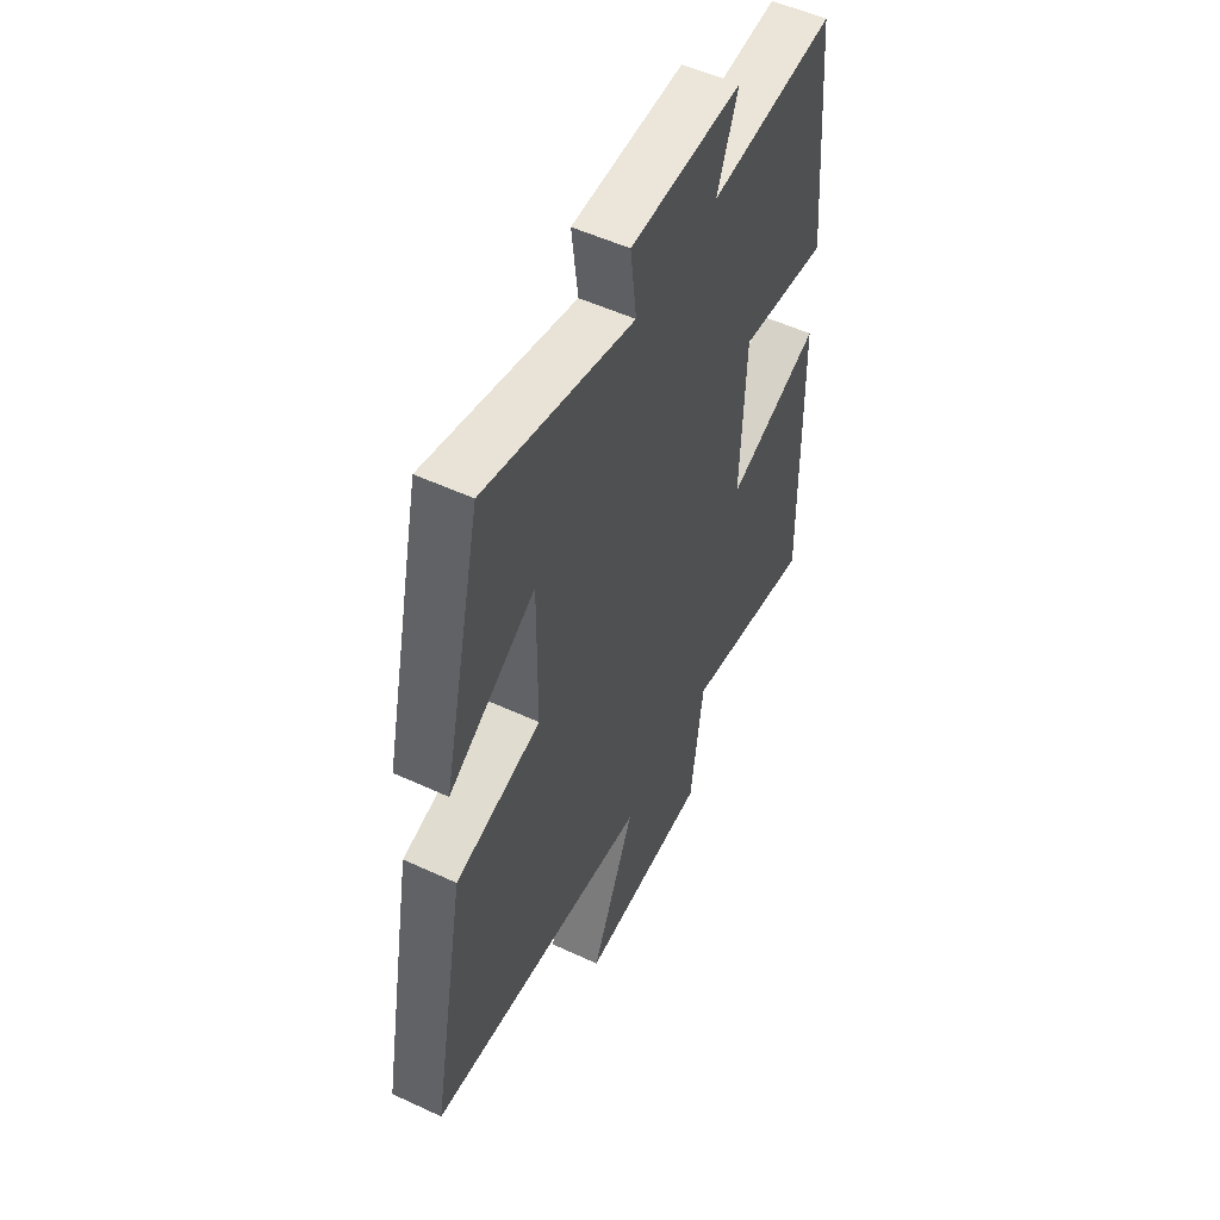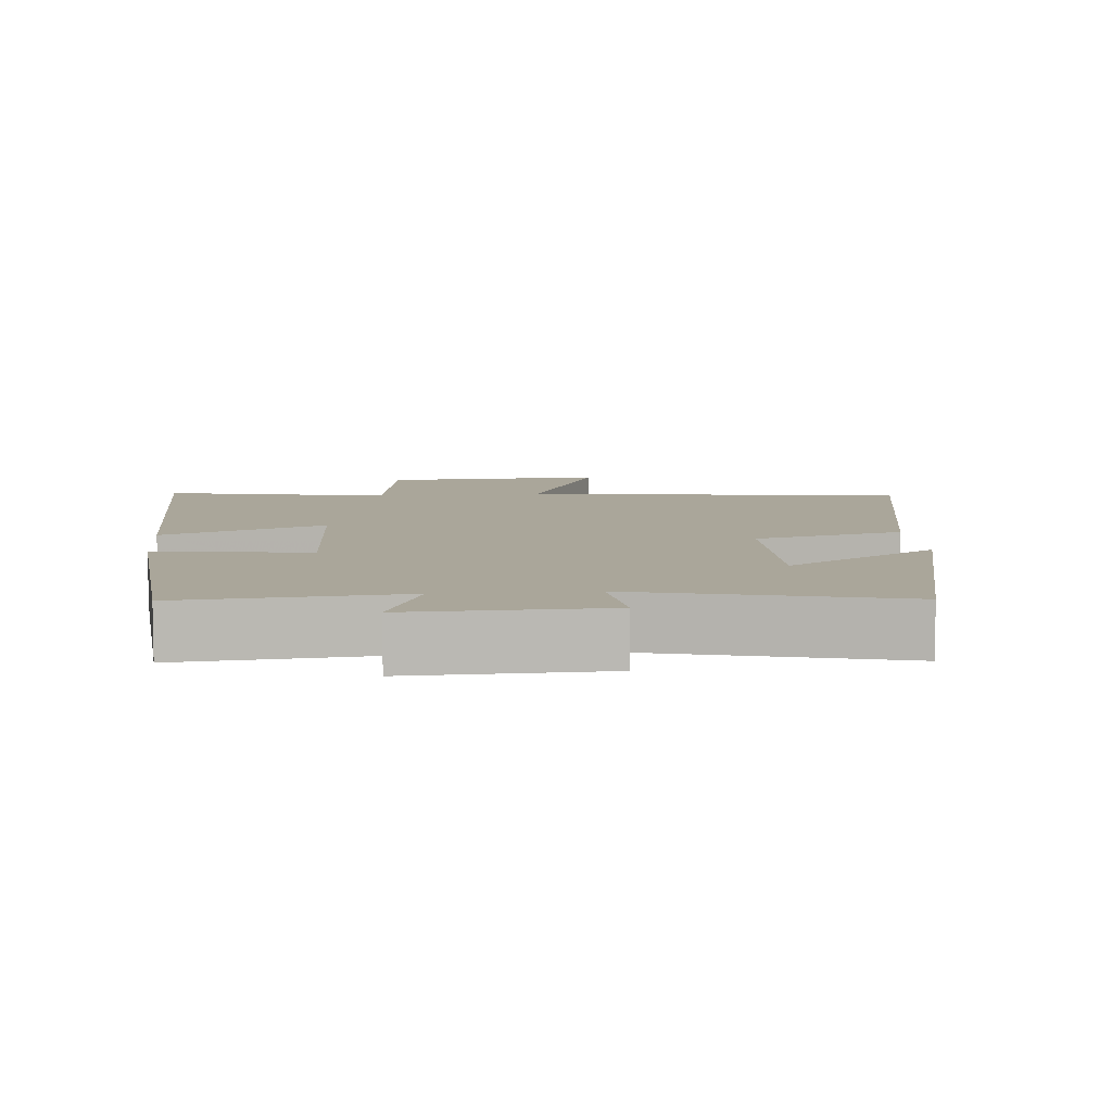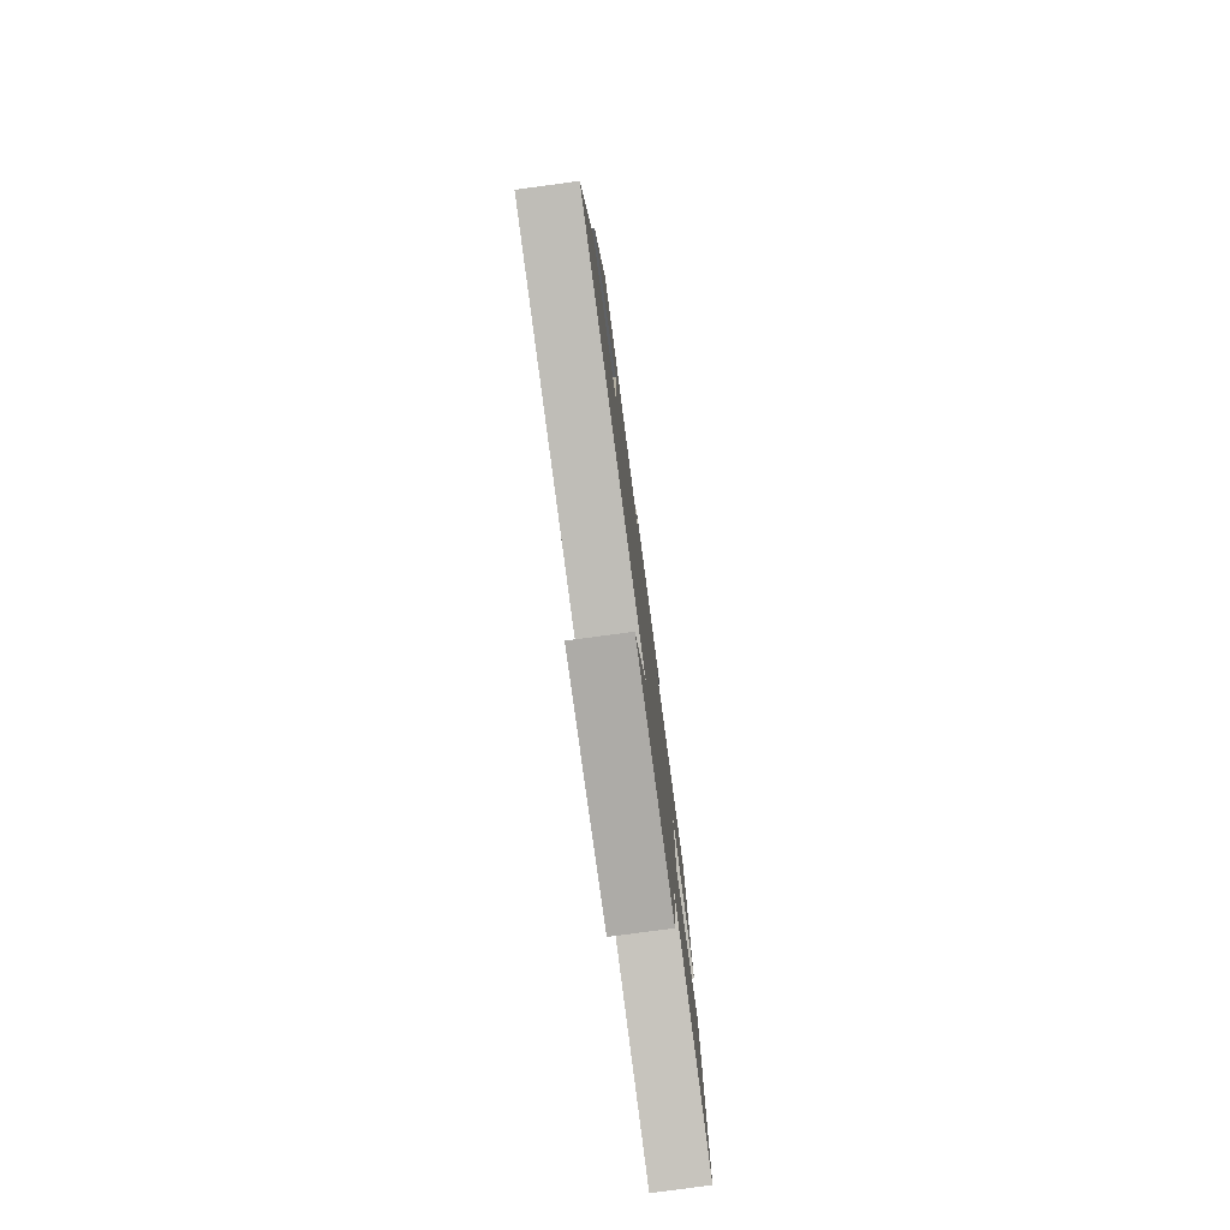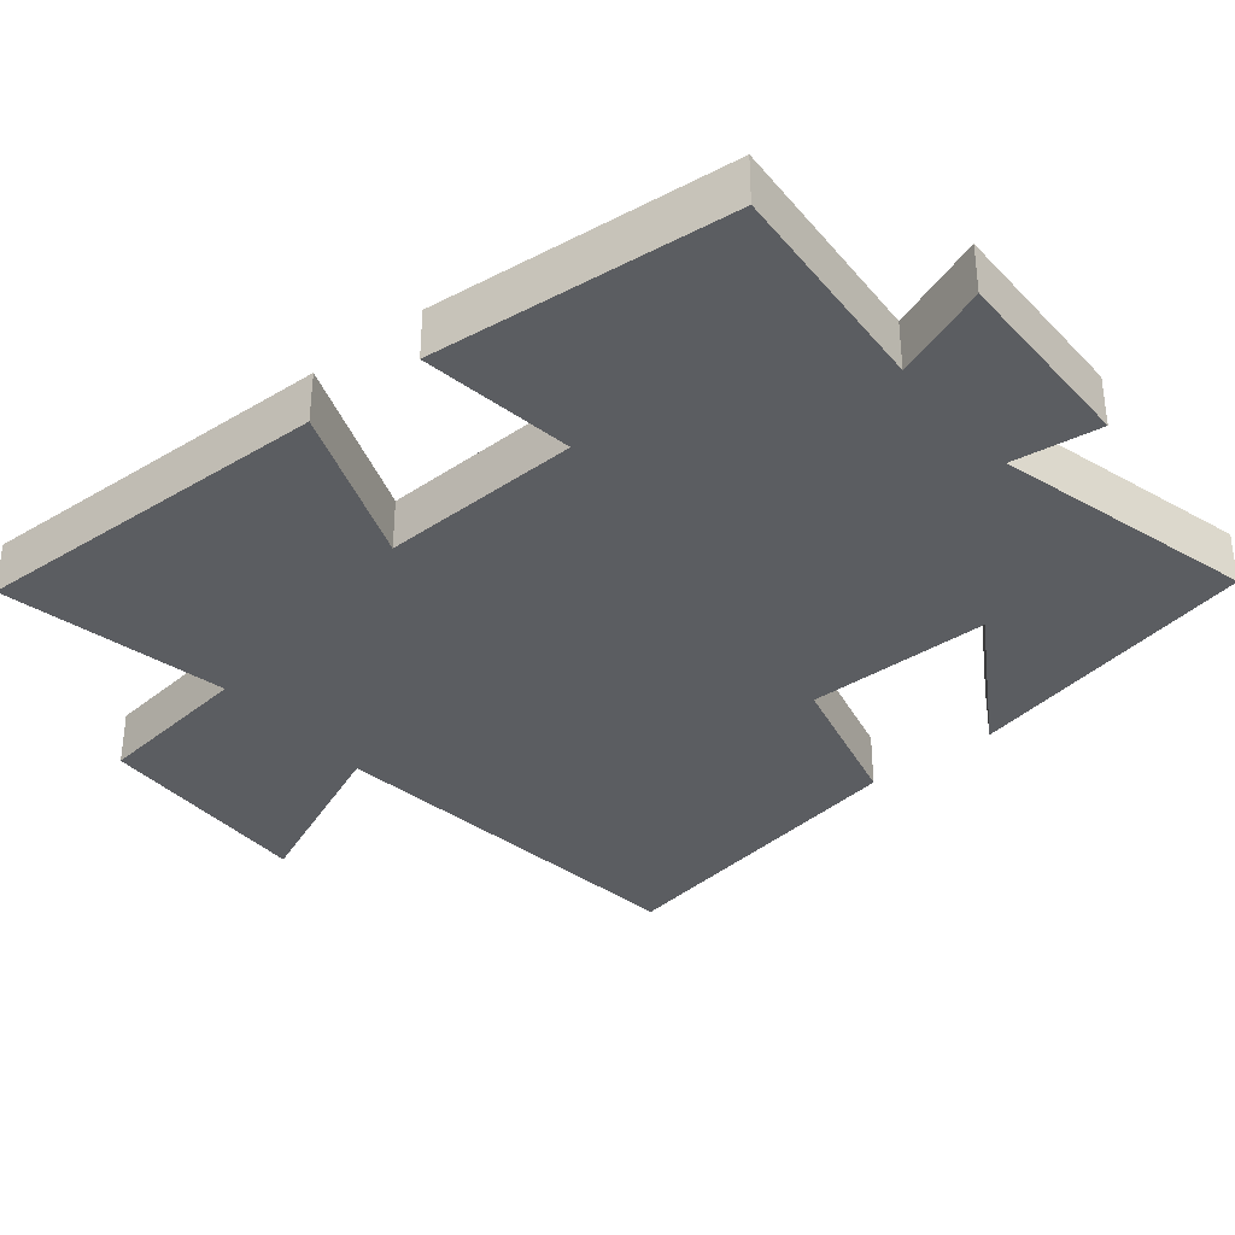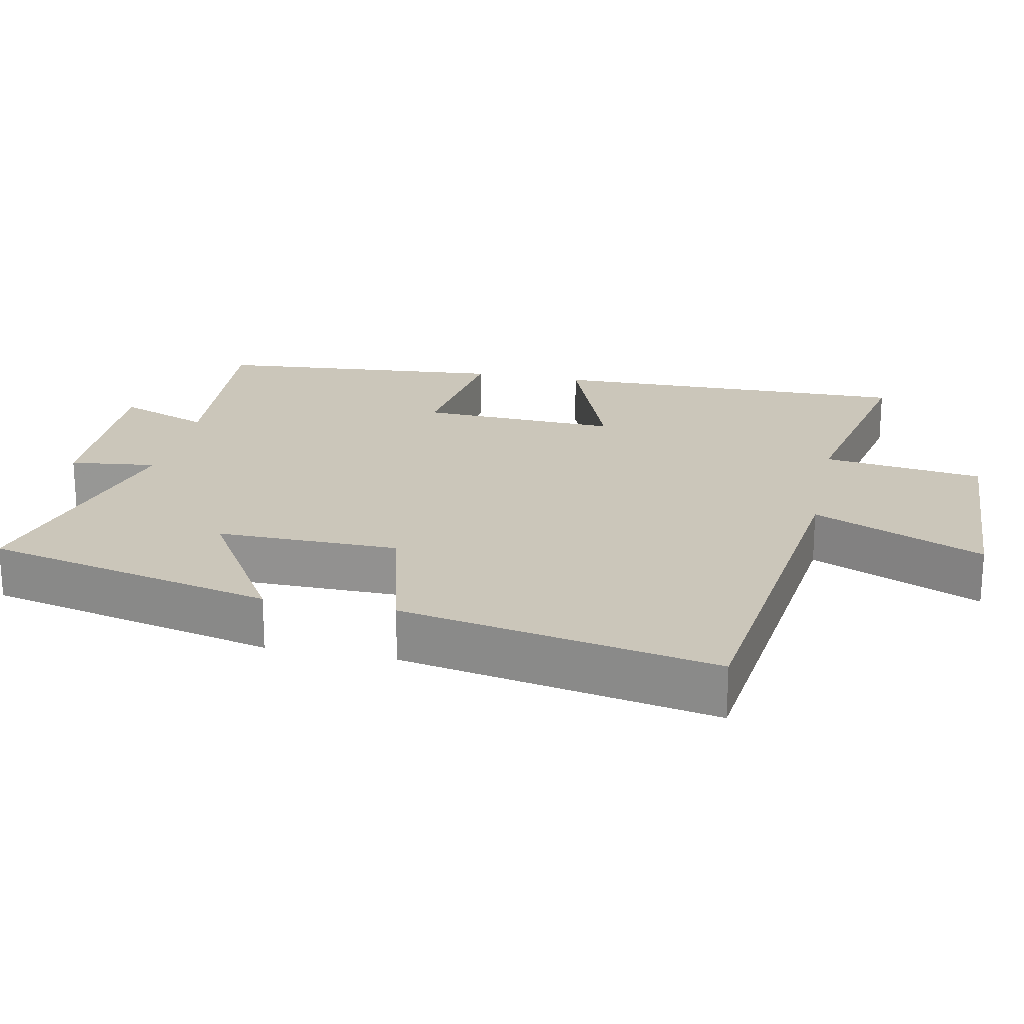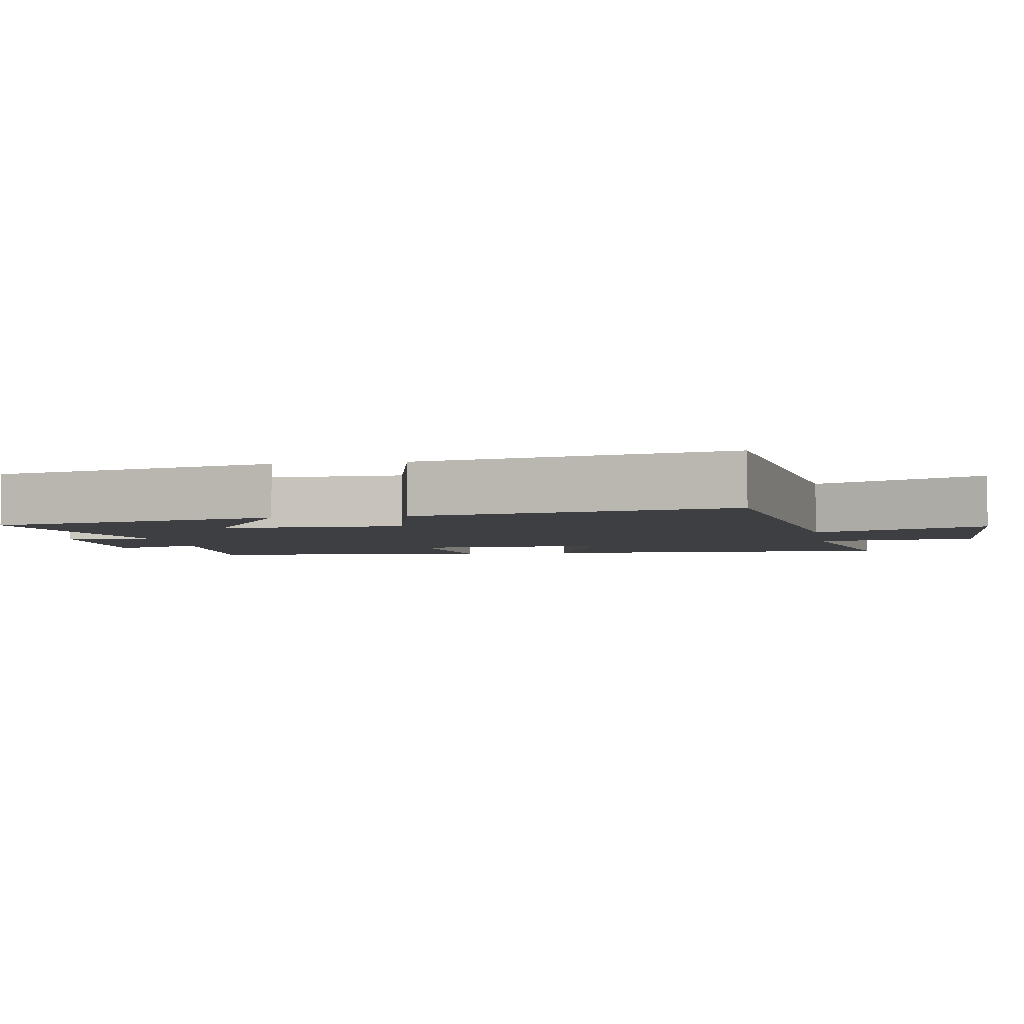
<metadata>
{"format":"obj","ext":"obj","renderer":"f3d","projection":"perspective","resolution":1024,"background":"white","views":[{"elev":53.2,"azim":116.4,"up":"+Z"},{"elev":7.8,"azim":-5.0,"up":"+Y"},{"elev":-78.9,"azim":97.6,"up":"+Z"},{"elev":-35.6,"azim":-50.8,"up":"+Y"},{"elev":21.2,"azim":101.8,"up":"+Y"},{"elev":-3.8,"azim":99.8,"up":"+Y"}]}
</metadata>
<code>
v 0.406 0.07 0.591
v 0.5 0.07 0.182
v 0.291 0.07 0.311
v 0.293 0.07 0.055
v 0.5 0.07 0.002
v 0.583 0.07 -0.439
v 0.046 0.07 -0.5
v 0.151 0.07 -0.739
v -0.161 0.07 -0.725
v -0.192 0.07 -0.5
v -0.509 0.07 -0.563
v -0.5 0.07 -0.052
v -0.273 0.07 -0.139
v -0.285 0.07 0.141
v -0.5 0.07 0.112
v -0.464 0.07 0.526
v -0.16 0.07 0.5
v -0.211 0.07 0.63
v 0.059 0.07 0.622
v 0.044 0.07 0.5
v 0.406 0 0.591
v 0.5 0 0.182
v 0.291 0 0.311
v 0.293 0 0.055
v 0.5 0 0.002
v 0.583 0 -0.439
v 0.046 0 -0.5
v 0.151 0 -0.739
v -0.161 0 -0.725
v -0.192 0 -0.5
v -0.509 0 -0.563
v -0.5 0 -0.052
v -0.273 0 -0.139
v -0.285 0 0.141
v -0.5 0 0.112
v -0.464 0 0.526
v -0.16 0 0.5
v -0.211 0 0.63
v 0.059 0 0.622
v 0.044 0 0.5
f 17 18 19 20
f 14 15 16 17
f 13 14 17 20
f 10 11 12 13
f 10 13 20 1
f 7 8 9 10
f 4 5 6 7
f 3 4 7 10
f 1 2 3
f 1 3 10
f 40 39 38 37
f 37 36 35 34
f 40 37 34 33
f 33 32 31 30
f 21 40 33 30
f 30 29 28 27
f 27 26 25 24
f 30 27 24 23
f 23 22 21
f 30 23 21
f 1 21 22 2
f 2 22 23 3
f 3 23 24 4
f 4 24 25 5
f 5 25 26 6
f 6 26 27 7
f 7 27 28 8
f 8 28 29 9
f 9 29 30 10
f 10 30 31 11
f 11 31 32 12
f 12 32 33 13
f 13 33 34 14
f 14 34 35 15
f 15 35 36 16
f 16 36 37 17
f 17 37 38 18
f 18 38 39 19
f 19 39 40 20
f 20 40 21 1

</code>
